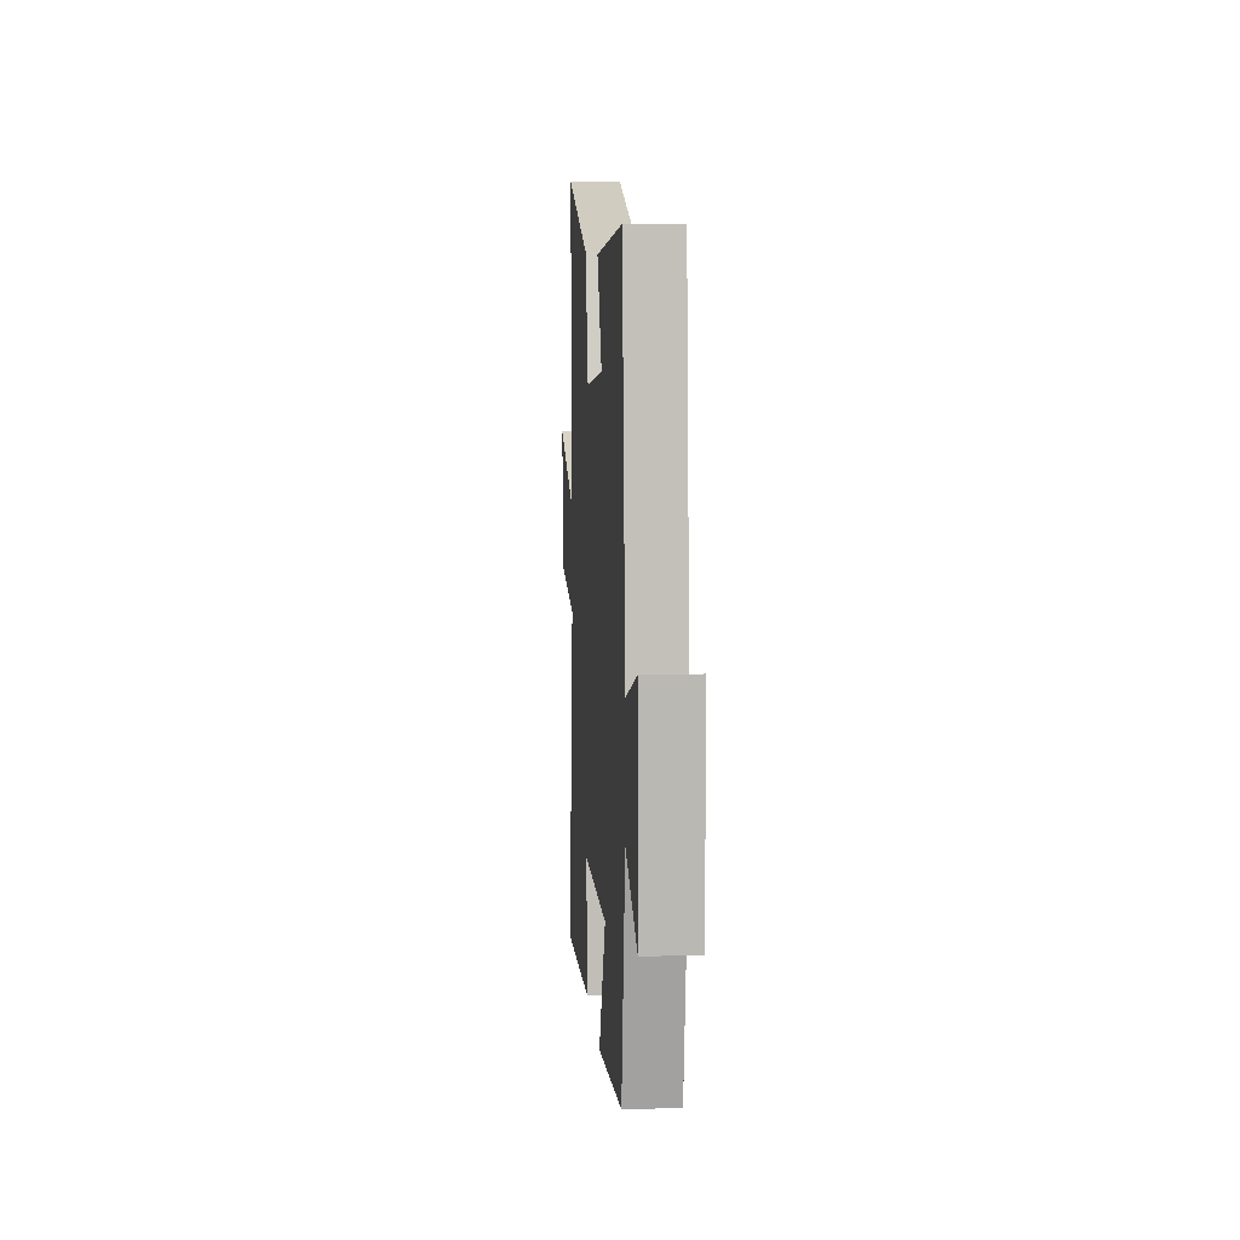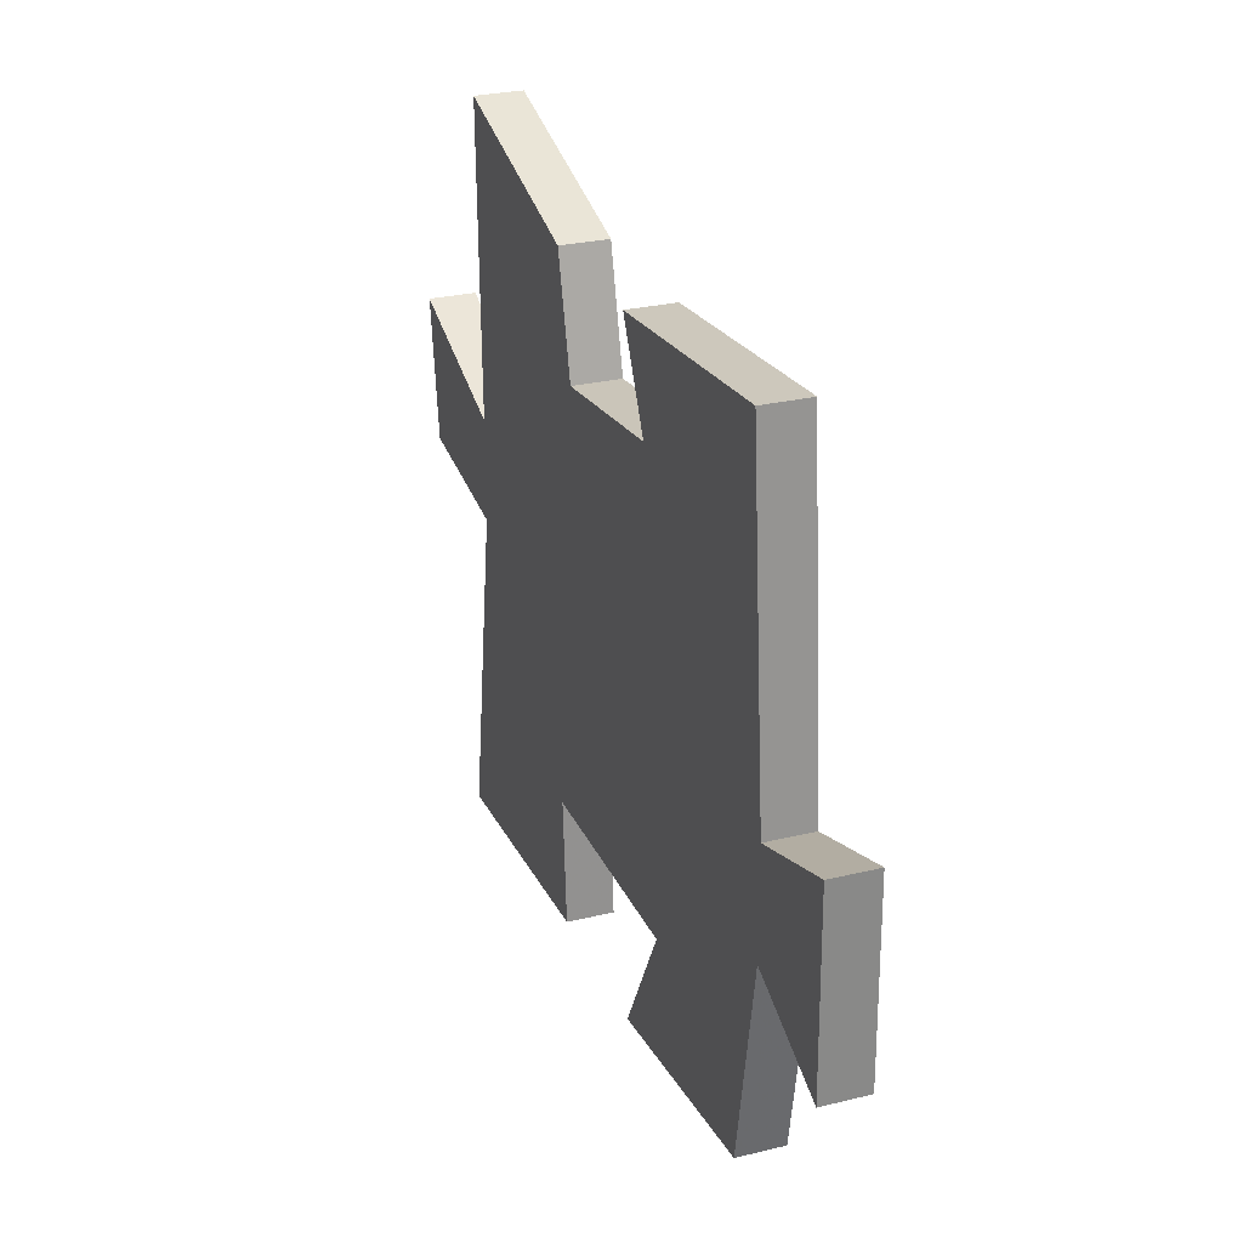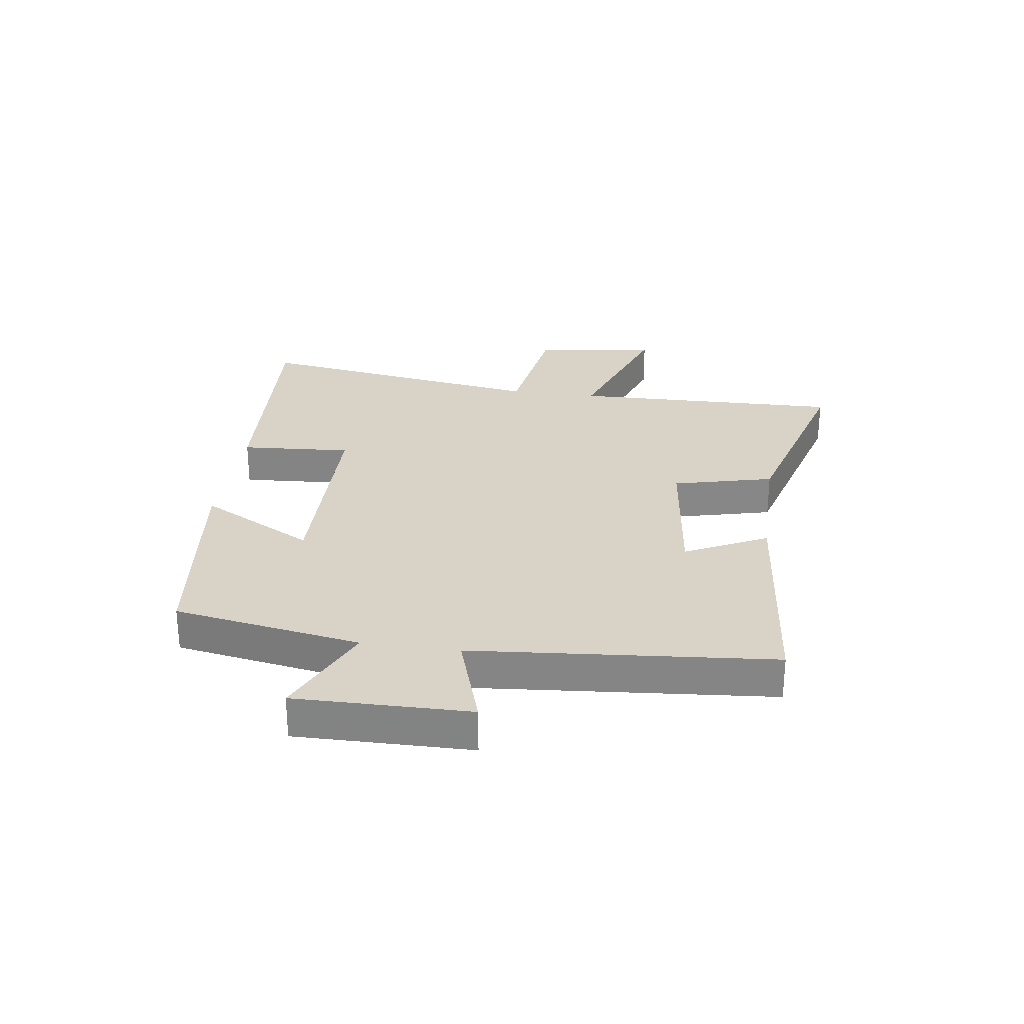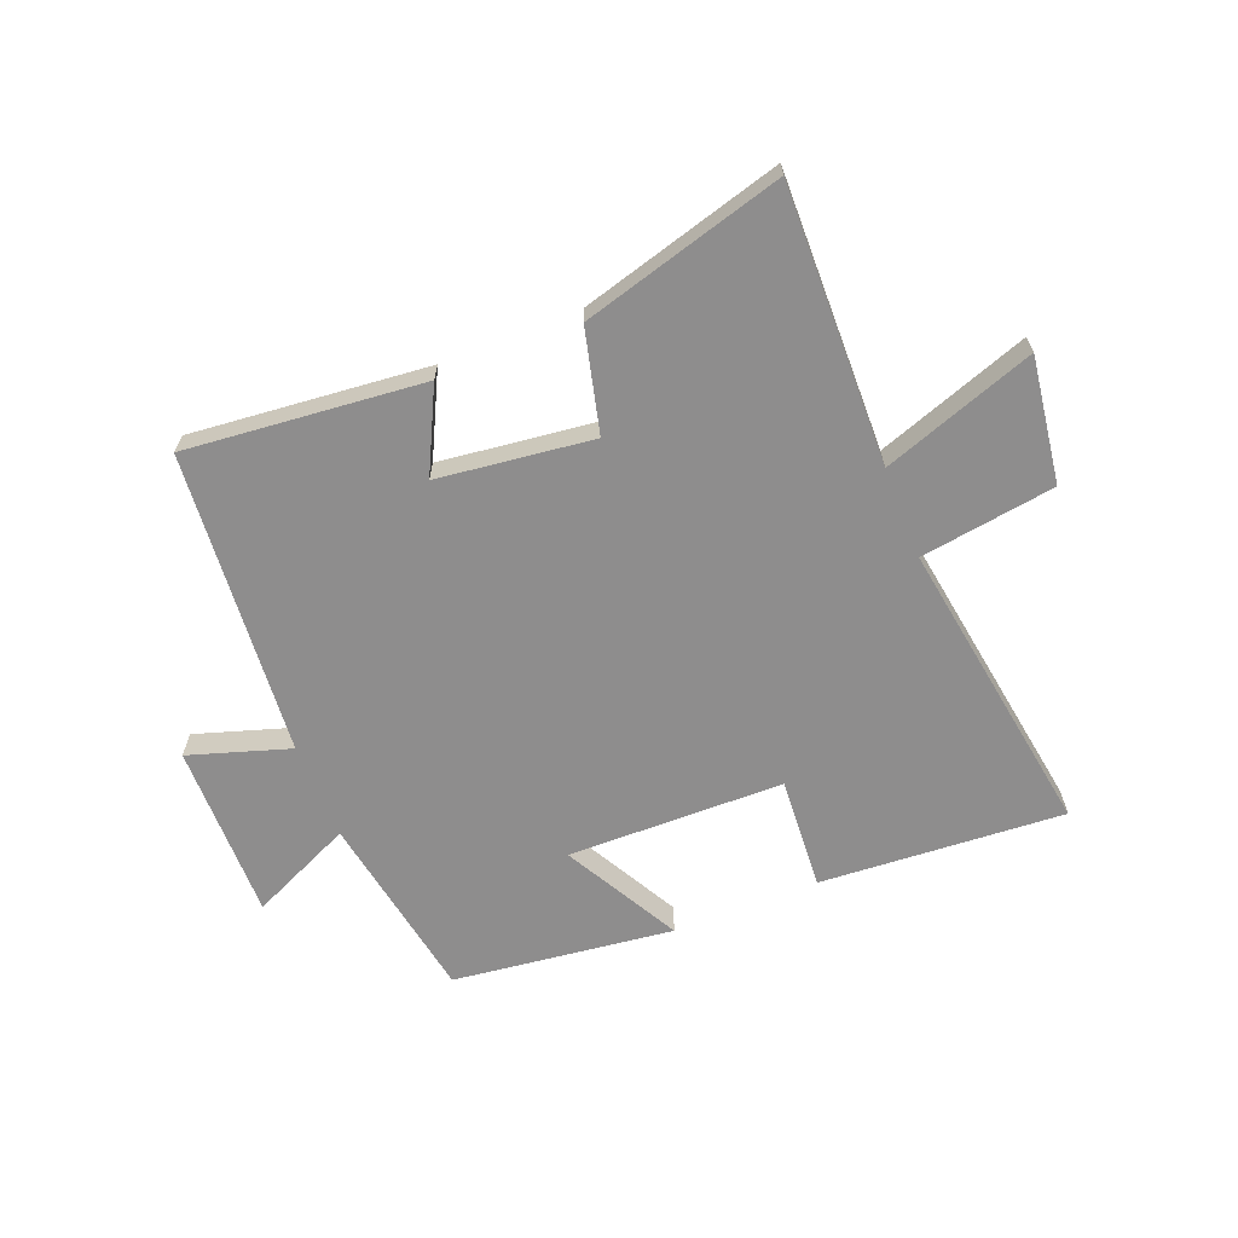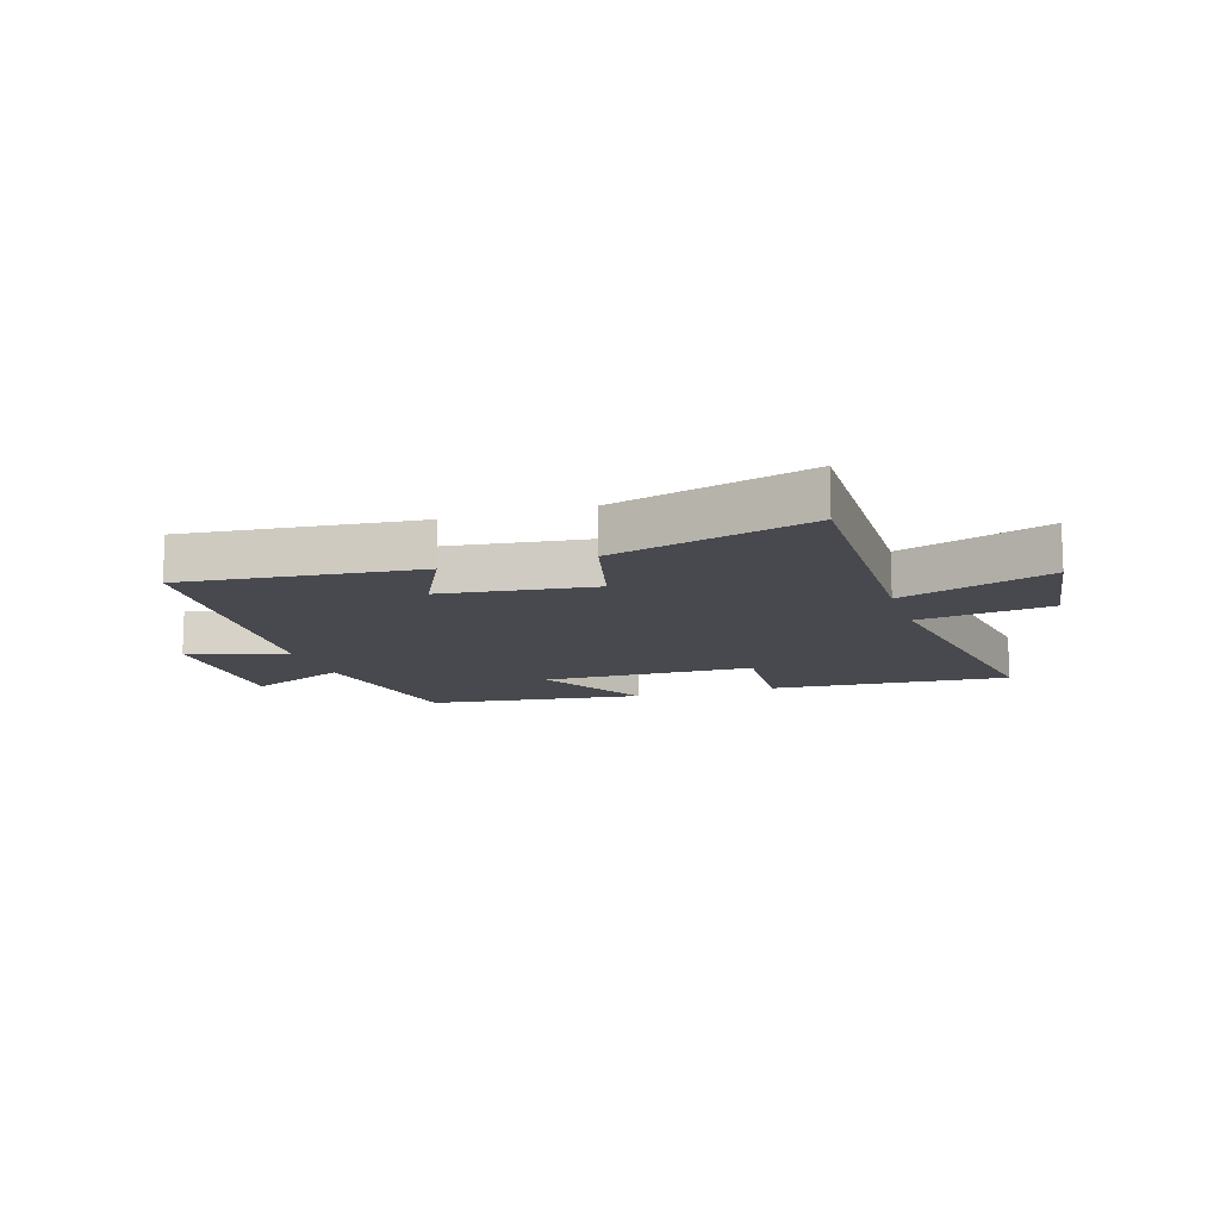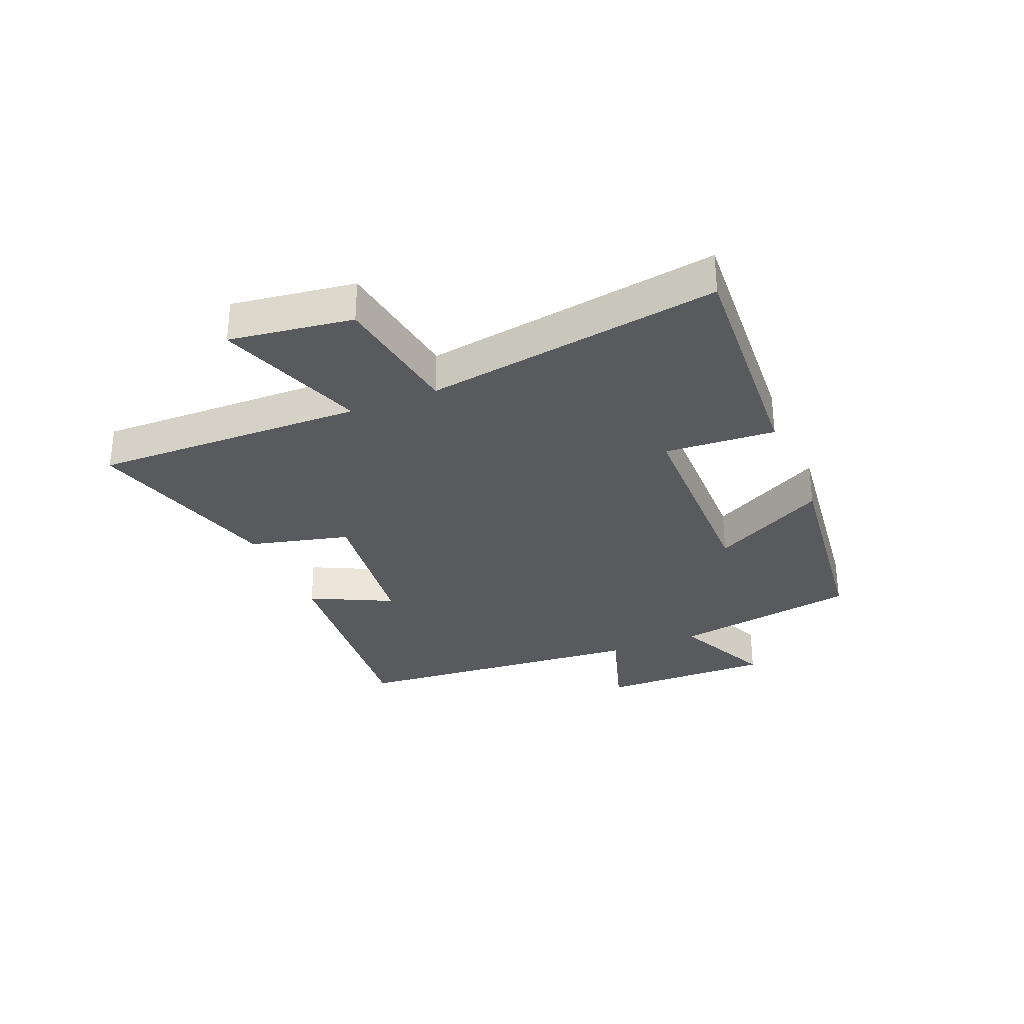
<metadata>
{"format":"obj","ext":"obj","renderer":"f3d","projection":"perspective","resolution":1024,"background":"white","views":[{"elev":8.5,"azim":-94.3,"up":"+Z"},{"elev":27.8,"azim":-110.3,"up":"+Z"},{"elev":27.9,"azim":-81.9,"up":"+Y"},{"elev":-64.7,"azim":21.8,"up":"+Y"},{"elev":-12.6,"azim":17.7,"up":"+Y"},{"elev":-30.8,"azim":112.7,"up":"+Y"}]}
</metadata>
<code>
v -0.455 0.07 0.539
v -0.058 0.07 0.5
v -0.127 0.07 0.361
v 0.131 0.07 0.329
v 0.174 0.07 0.5
v 0.511 0.07 0.594
v 0.5 0.07 0.131
v 0.755 0.07 0.22
v 0.725 0.07 0.01
v 0.5 0.07 -0.023
v 0.577 0.07 -0.527
v 0.168 0.07 -0.5
v 0.181 0.07 -0.311
v -0.181 0.07 -0.305
v -0.076 0.07 -0.5
v -0.446 0.07 -0.454
v -0.5 0.07 -0.135
v -0.672 0.07 -0.213
v -0.668 0.07 0.083
v -0.5 0.07 0.029
v -0.455 0 0.539
v -0.058 0 0.5
v -0.127 0 0.361
v 0.131 0 0.329
v 0.174 0 0.5
v 0.511 0 0.594
v 0.5 0 0.131
v 0.755 0 0.22
v 0.725 0 0.01
v 0.5 0 -0.023
v 0.577 0 -0.527
v 0.168 0 -0.5
v 0.181 0 -0.311
v -0.181 0 -0.305
v -0.076 0 -0.5
v -0.446 0 -0.454
v -0.5 0 -0.135
v -0.672 0 -0.213
v -0.668 0 0.083
v -0.5 0 0.029
f 17 18 19 20
f 16 17 20
f 15 16 20
f 14 15 20
f 13 14 20 1
f 10 11 12 13
f 10 13 1
f 7 8 9 10
f 4 5 6 7
f 3 4 7 10
f 1 2 3
f 1 3 10
f 40 39 38 37
f 40 37 36
f 40 36 35
f 40 35 34
f 21 40 34 33
f 33 32 31 30
f 21 33 30
f 30 29 28 27
f 27 26 25 24
f 30 27 24 23
f 23 22 21
f 30 23 21
f 1 21 22 2
f 2 22 23 3
f 3 23 24 4
f 4 24 25 5
f 5 25 26 6
f 6 26 27 7
f 7 27 28 8
f 8 28 29 9
f 9 29 30 10
f 10 30 31 11
f 11 31 32 12
f 12 32 33 13
f 13 33 34 14
f 14 34 35 15
f 15 35 36 16
f 16 36 37 17
f 17 37 38 18
f 18 38 39 19
f 19 39 40 20
f 20 40 21 1

</code>
